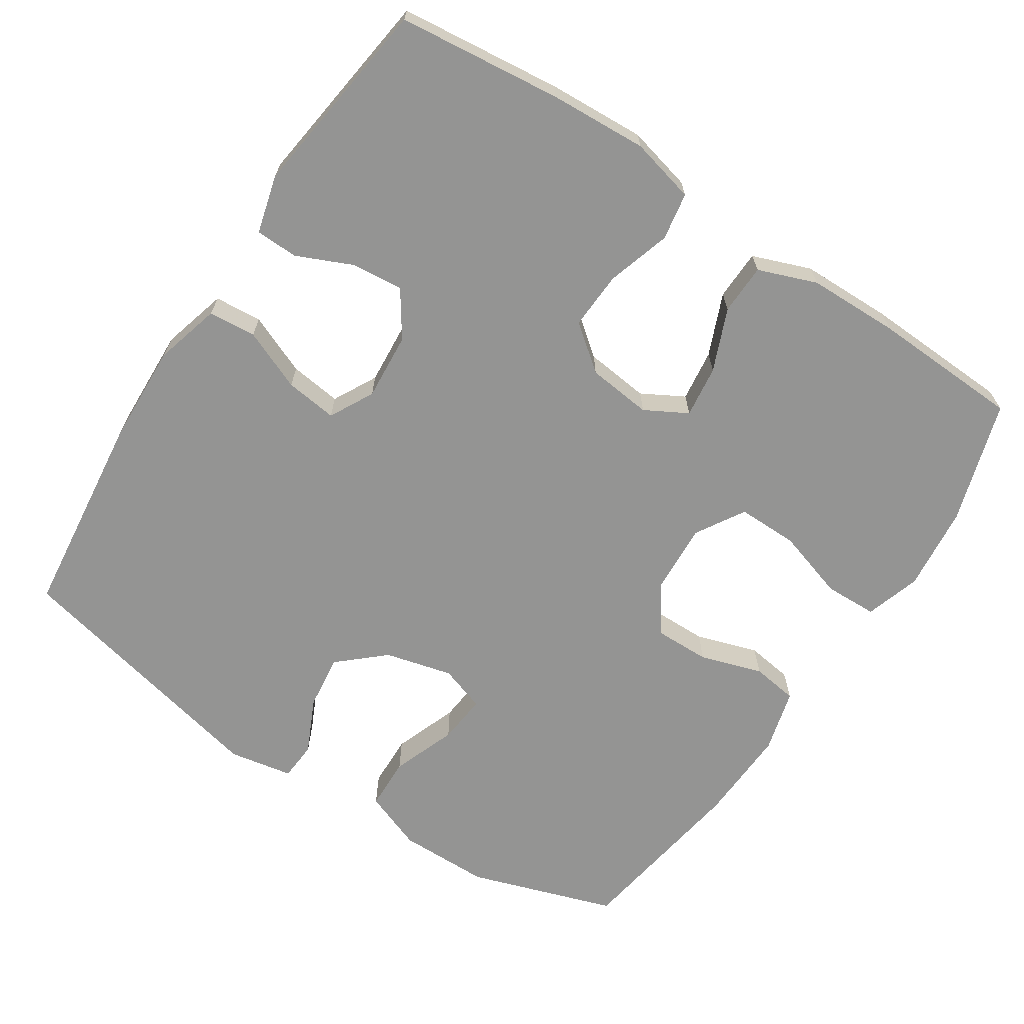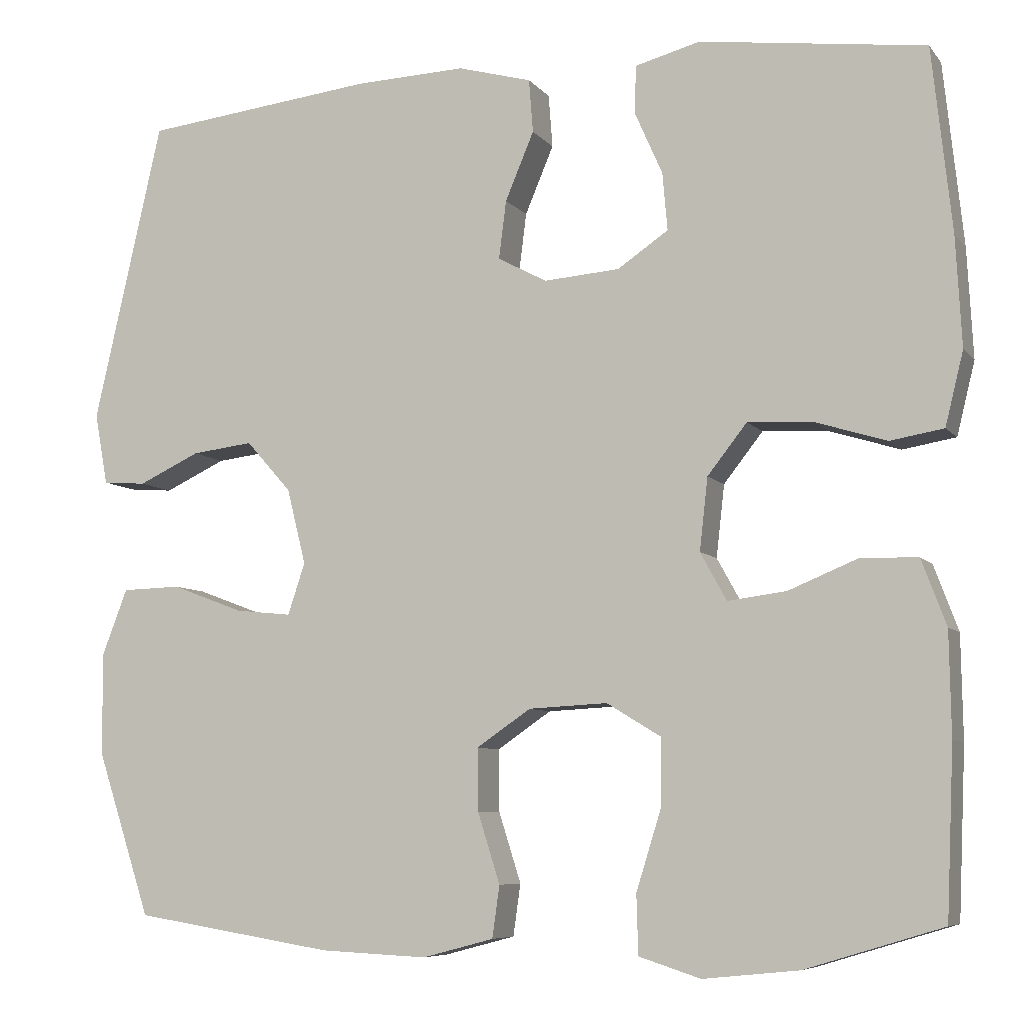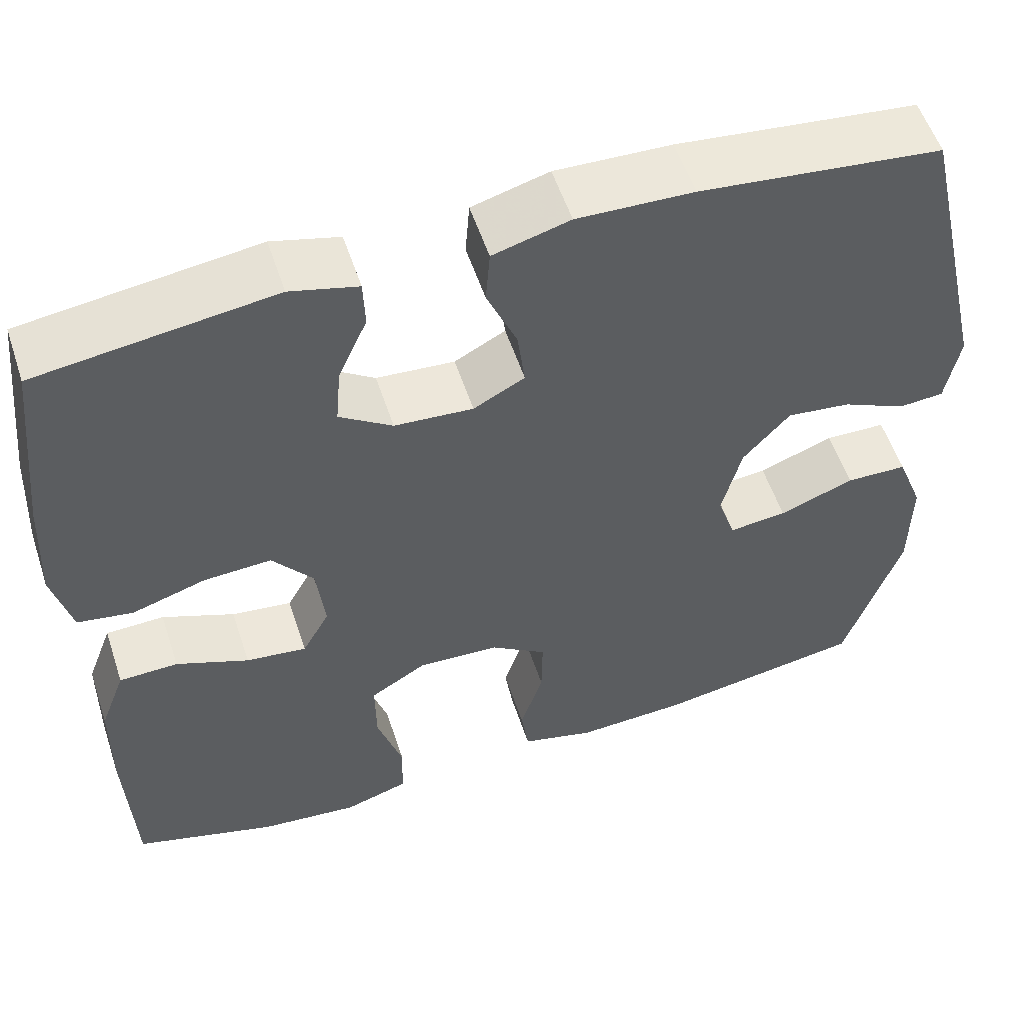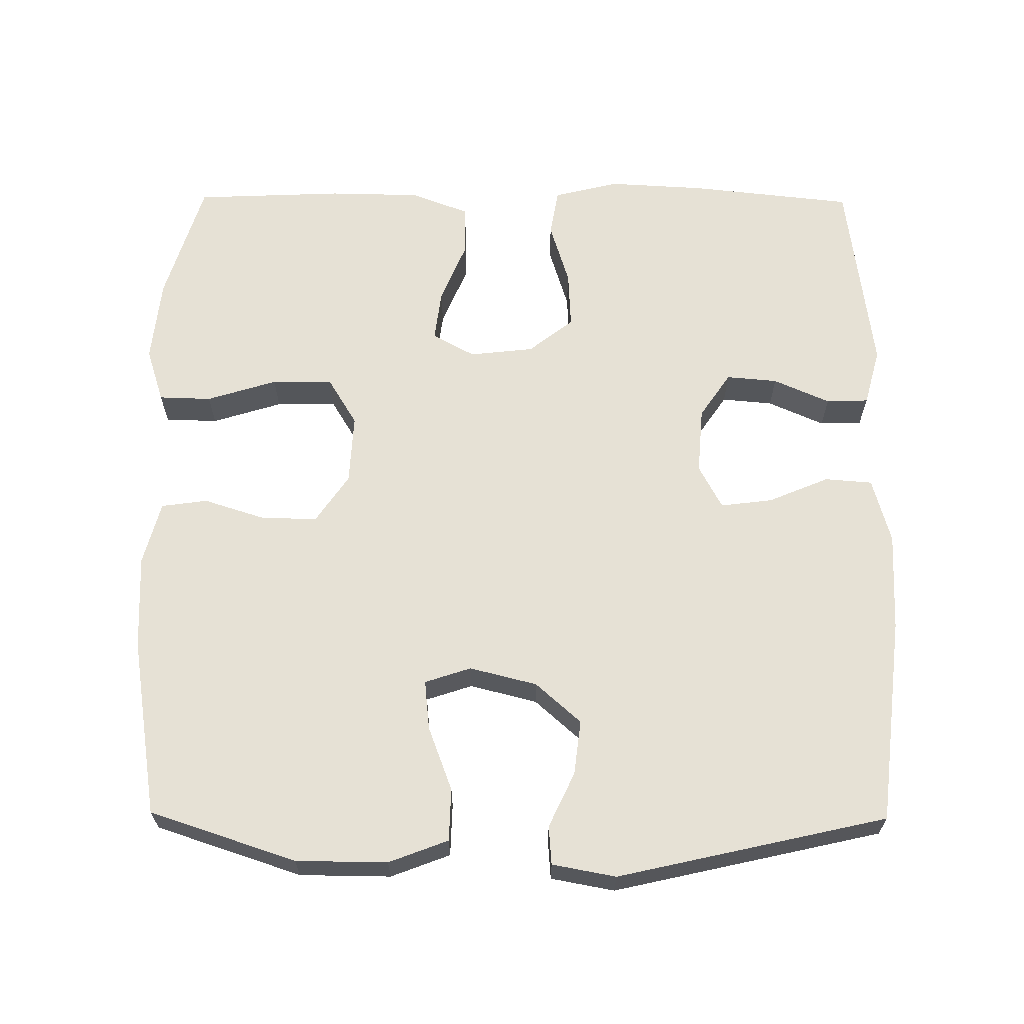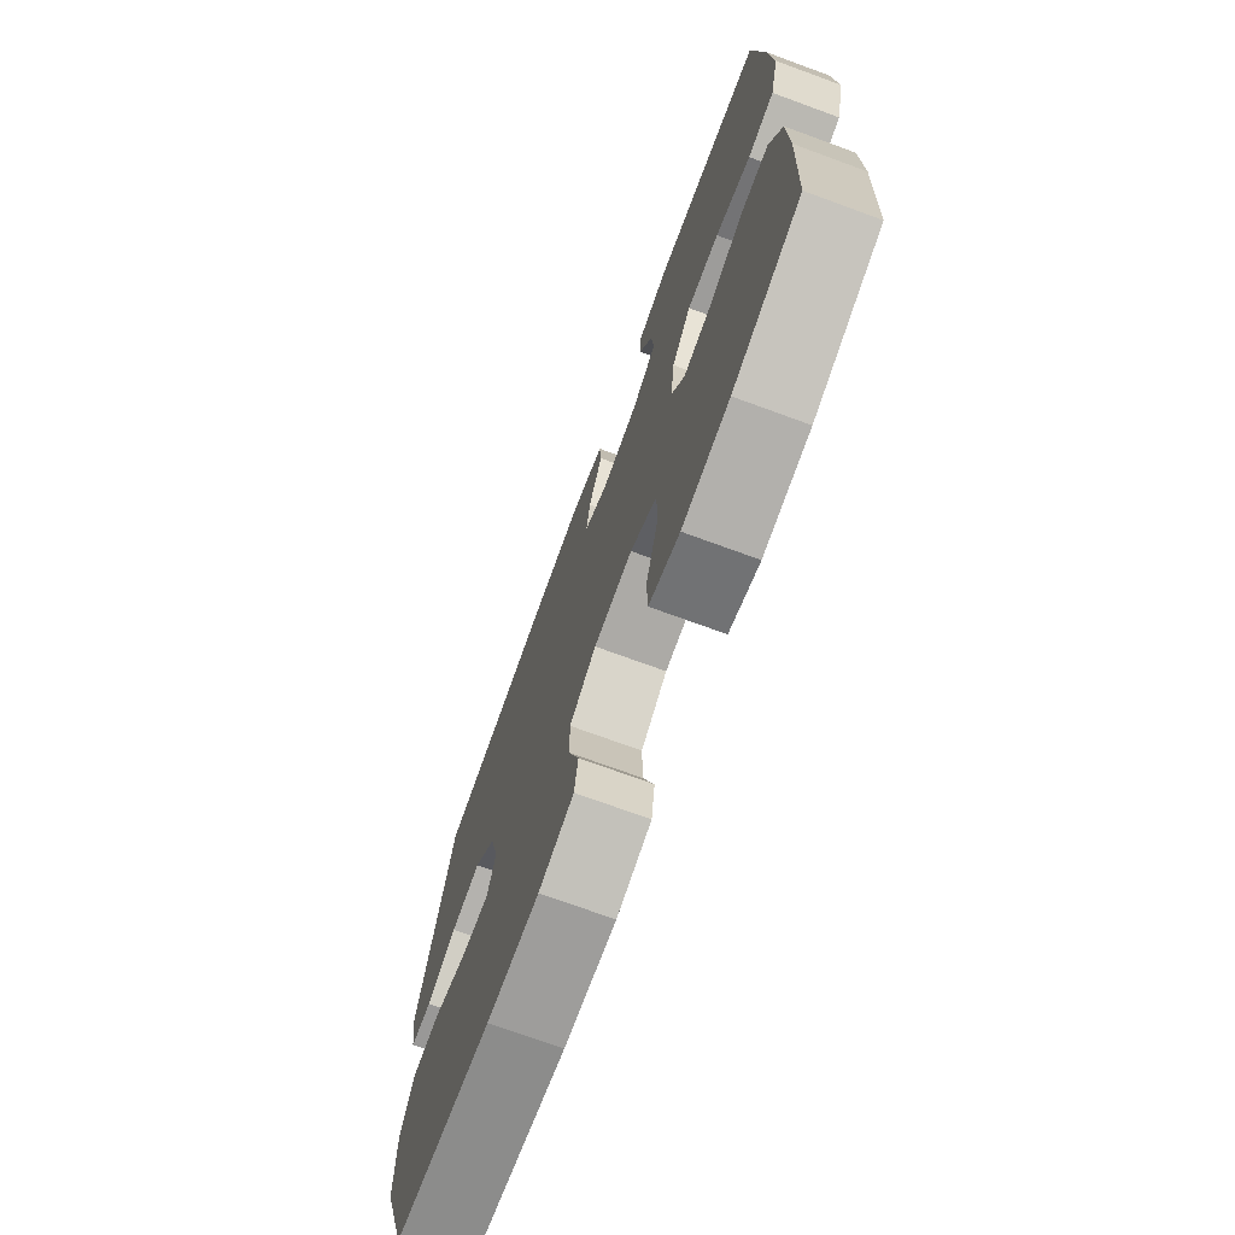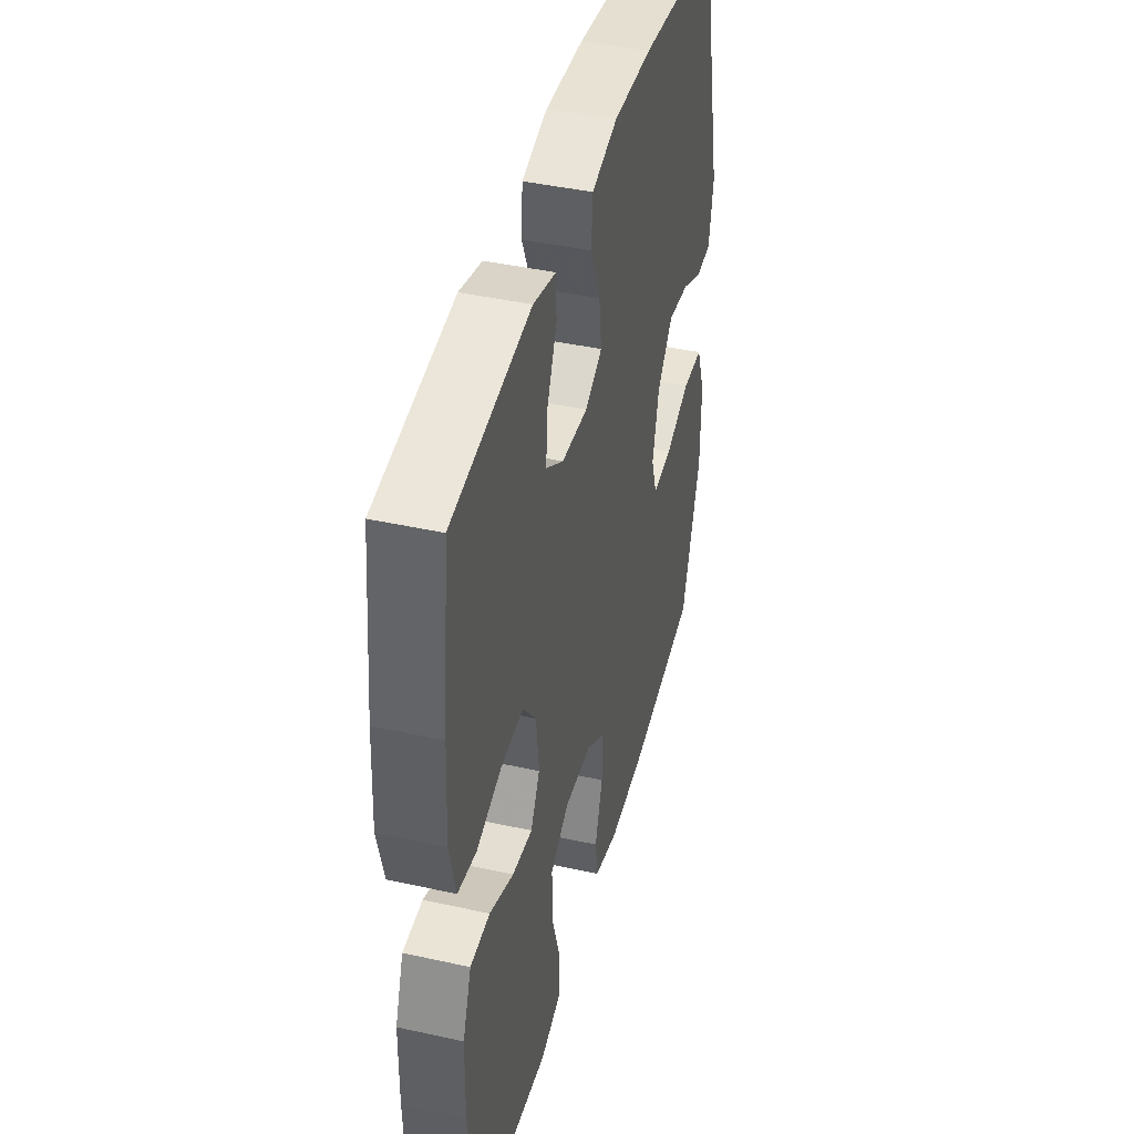
<metadata>
{"format":"obj","ext":"obj","renderer":"f3d","projection":"perspective","resolution":1024,"background":"white","views":[{"elev":-67.0,"azim":56.9,"up":"+Y"},{"elev":-7.2,"azim":20.8,"up":"+Z"},{"elev":55.2,"azim":161.8,"up":"+Z"},{"elev":64.4,"azim":-89.5,"up":"+Y"},{"elev":-73.0,"azim":69.9,"up":"+Z"},{"elev":42.5,"azim":104.8,"up":"+Z"}]}
</metadata>
<code>
v -0.5 0.07 -0.5
v -0.566 0.07 -0.3
v -0.567 0.07 -0.175
v -0.536 0.07 -0.094
v -0.464 0.07 -0.092
v -0.376 0.07 -0.125
v -0.308 0.07 -0.132
v -0.287 0.07 -0.069
v -0.31 0.07 0.023
v -0.365 0.07 0.085
v -0.44 0.07 0.076
v -0.515 0.07 0.041
v -0.568 0.07 0.045
v -0.584 0.07 0.132
v -0.5 0.07 0.5
v -0.217 0.07 0.532
v -0.081 0.07 0.537
v 0.009 0.07 0.512
v 0.014 0.07 0.447
v -0.021 0.07 0.364
v -0.03 0.07 0.293
v 0.03 0.07 0.261
v 0.122 0.07 0.268
v 0.184 0.07 0.31
v 0.178 0.07 0.38
v 0.144 0.07 0.457
v 0.146 0.07 0.515
v 0.225 0.07 0.536
v 0.5 0.07 0.5
v 0.524 0.07 0.276
v 0.531 0.07 0.143
v 0.509 0.07 0.054
v 0.444 0.07 0.043
v 0.357 0.07 0.07
v 0.278 0.07 0.074
v 0.23 0.07 0.013
v 0.22 0.07 -0.075
v 0.252 0.07 -0.133
v 0.323 0.07 -0.124
v 0.408 0.07 -0.089
v 0.477 0.07 -0.091
v 0.507 0.07 -0.171
v 0.509 0.07 -0.296
v 0.5 0.07 -0.5
v 0.333 0.07 -0.551
v 0.217 0.07 -0.563
v 0.142 0.07 -0.539
v 0.14 0.07 -0.467
v 0.17 0.07 -0.371
v 0.171 0.07 -0.288
v 0.105 0.07 -0.248
v 0.009 0.07 -0.253
v -0.057 0.07 -0.298
v -0.056 0.07 -0.374
v -0.029 0.07 -0.459
v -0.038 0.07 -0.522
v -0.125 0.07 -0.545
v -0.255 0.07 -0.539
v -0.5 0 -0.5
v -0.566 0 -0.3
v -0.567 0 -0.175
v -0.536 0 -0.094
v -0.464 0 -0.092
v -0.376 0 -0.125
v -0.308 0 -0.132
v -0.287 0 -0.069
v -0.31 0 0.023
v -0.365 0 0.085
v -0.44 0 0.076
v -0.515 0 0.041
v -0.568 0 0.045
v -0.584 0 0.132
v -0.5 0 0.5
v -0.217 0 0.532
v -0.081 0 0.537
v 0.009 0 0.512
v 0.014 0 0.447
v -0.021 0 0.364
v -0.03 0 0.293
v 0.03 0 0.261
v 0.122 0 0.268
v 0.184 0 0.31
v 0.178 0 0.38
v 0.144 0 0.457
v 0.146 0 0.515
v 0.225 0 0.536
v 0.5 0 0.5
v 0.524 0 0.276
v 0.531 0 0.143
v 0.509 0 0.054
v 0.444 0 0.043
v 0.357 0 0.07
v 0.278 0 0.074
v 0.23 0 0.013
v 0.22 0 -0.075
v 0.252 0 -0.133
v 0.323 0 -0.124
v 0.408 0 -0.089
v 0.477 0 -0.091
v 0.507 0 -0.171
v 0.509 0 -0.296
v 0.5 0 -0.5
v 0.333 0 -0.551
v 0.217 0 -0.563
v 0.142 0 -0.539
v 0.14 0 -0.467
v 0.17 0 -0.371
v 0.171 0 -0.288
v 0.105 0 -0.248
v 0.009 0 -0.253
v -0.057 0 -0.298
v -0.056 0 -0.374
v -0.029 0 -0.459
v -0.038 0 -0.522
v -0.125 0 -0.545
v -0.255 0 -0.539
f 4 5 6
f 3 4 6
f 2 3 6
f 1 2 6
f 58 1 6
f 57 58 6
f 56 57 6
f 55 56 6
f 54 55 6
f 53 54 6 7
f 52 53 7 8
f 51 52 8 9
f 50 51 9 10
f 47 48 49
f 46 47 49
f 45 46 49
f 44 45 49
f 43 44 49
f 42 43 49
f 41 42 49
f 40 41 49
f 39 40 49
f 38 39 49 50
f 37 38 50 10
f 32 33 34
f 31 32 34
f 30 31 34
f 29 30 34
f 28 29 34
f 27 28 34
f 26 27 34
f 25 26 34
f 24 25 34 35
f 23 24 35 36
f 18 19 20
f 17 18 20
f 16 17 20
f 15 16 20
f 14 15 20
f 13 14 20
f 12 13 20
f 11 12 20
f 10 11 20 21
f 36 37 10
f 23 36 10
f 22 23 10
f 10 21 22
f 64 63 62
f 64 62 61
f 64 61 60
f 64 60 59
f 64 59 116
f 64 116 115
f 64 115 114
f 64 114 113
f 64 113 112
f 65 64 112 111
f 66 65 111 110
f 67 66 110 109
f 68 67 109 108
f 107 106 105
f 107 105 104
f 107 104 103
f 107 103 102
f 107 102 101
f 107 101 100
f 107 100 99
f 107 99 98
f 107 98 97
f 108 107 97 96
f 68 108 96 95
f 92 91 90
f 92 90 89
f 92 89 88
f 92 88 87
f 92 87 86
f 92 86 85
f 92 85 84
f 92 84 83
f 93 92 83 82
f 94 93 82 81
f 78 77 76
f 78 76 75
f 78 75 74
f 78 74 73
f 78 73 72
f 78 72 71
f 78 71 70
f 78 70 69
f 79 78 69 68
f 68 95 94
f 68 94 81
f 68 81 80
f 80 79 68
f 1 59 60 2
f 2 60 61 3
f 3 61 62 4
f 4 62 63 5
f 5 63 64 6
f 6 64 65 7
f 7 65 66 8
f 8 66 67 9
f 9 67 68 10
f 10 68 69 11
f 11 69 70 12
f 12 70 71 13
f 13 71 72 14
f 14 72 73 15
f 15 73 74 16
f 16 74 75 17
f 17 75 76 18
f 18 76 77 19
f 19 77 78 20
f 20 78 79 21
f 21 79 80 22
f 22 80 81 23
f 23 81 82 24
f 24 82 83 25
f 25 83 84 26
f 26 84 85 27
f 27 85 86 28
f 28 86 87 29
f 29 87 88 30
f 30 88 89 31
f 31 89 90 32
f 32 90 91 33
f 33 91 92 34
f 34 92 93 35
f 35 93 94 36
f 36 94 95 37
f 37 95 96 38
f 38 96 97 39
f 39 97 98 40
f 40 98 99 41
f 41 99 100 42
f 42 100 101 43
f 43 101 102 44
f 44 102 103 45
f 45 103 104 46
f 46 104 105 47
f 47 105 106 48
f 48 106 107 49
f 49 107 108 50
f 50 108 109 51
f 51 109 110 52
f 52 110 111 53
f 53 111 112 54
f 54 112 113 55
f 55 113 114 56
f 56 114 115 57
f 57 115 116 58
f 58 116 59 1

</code>
